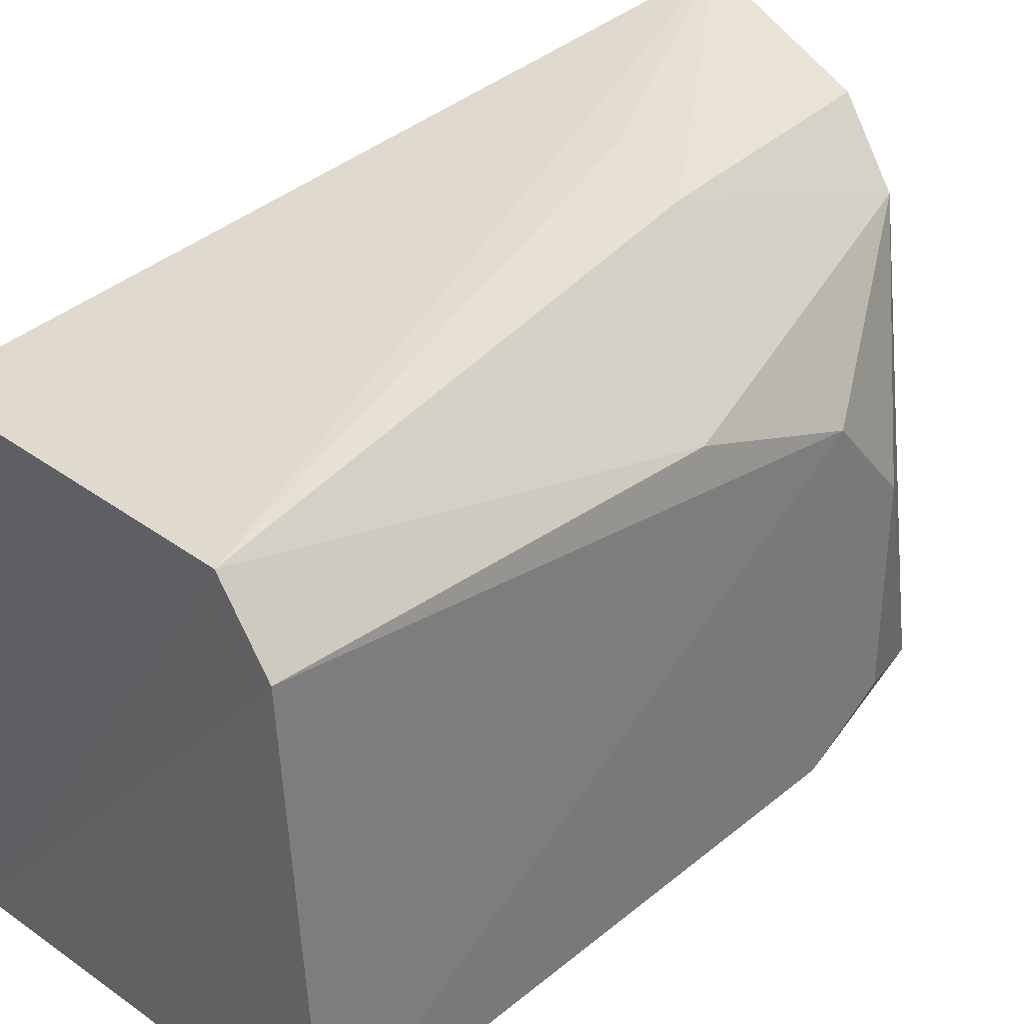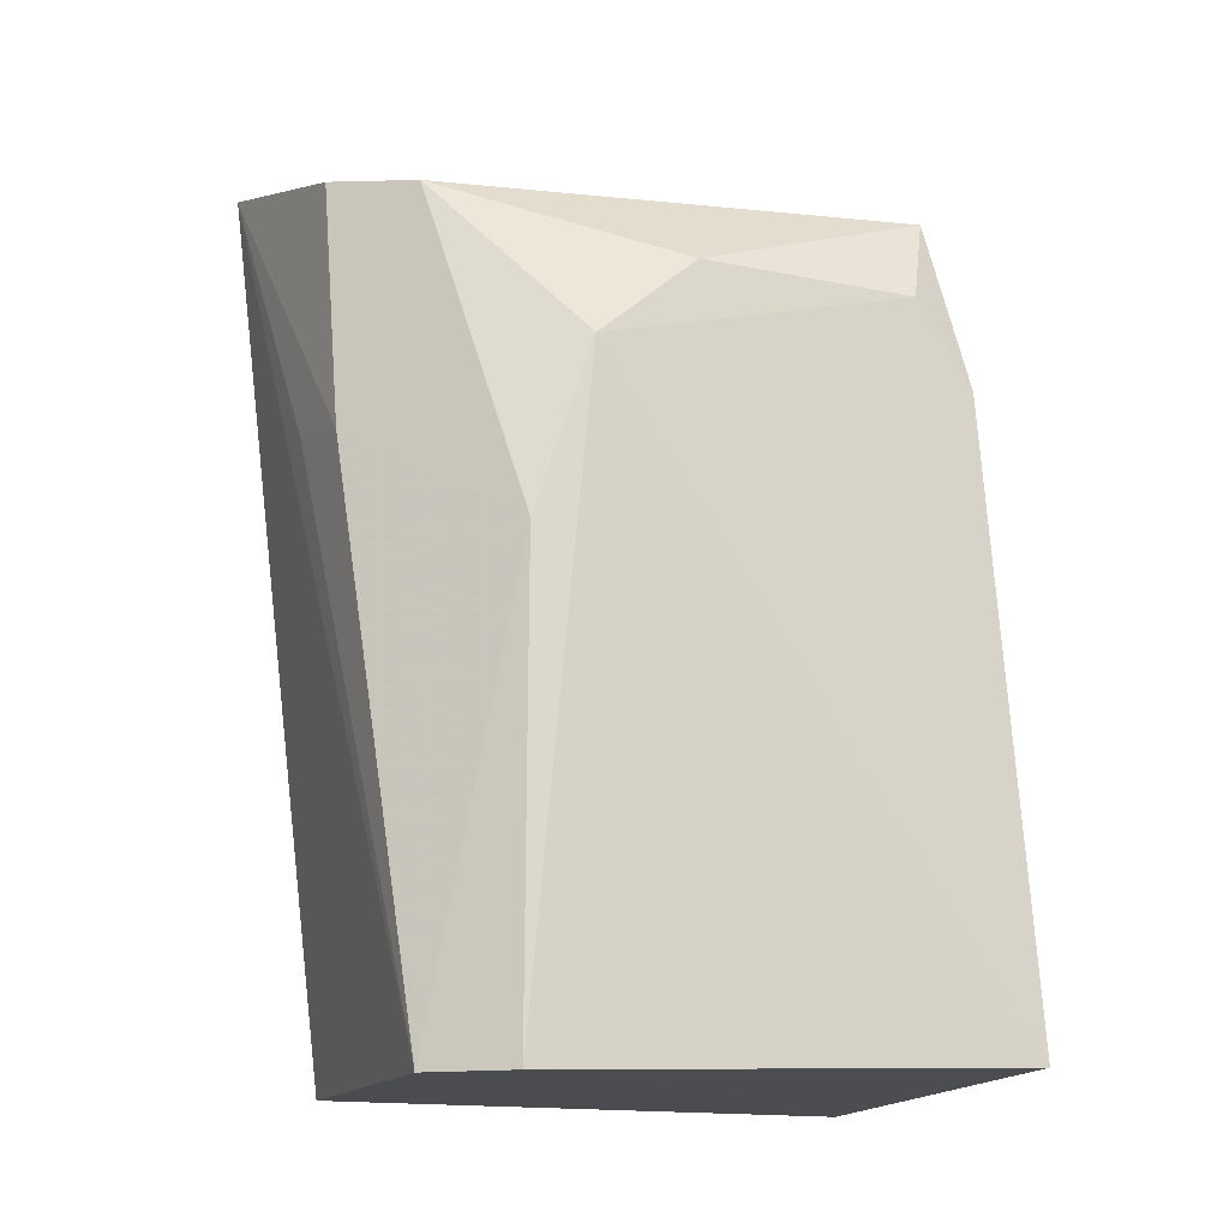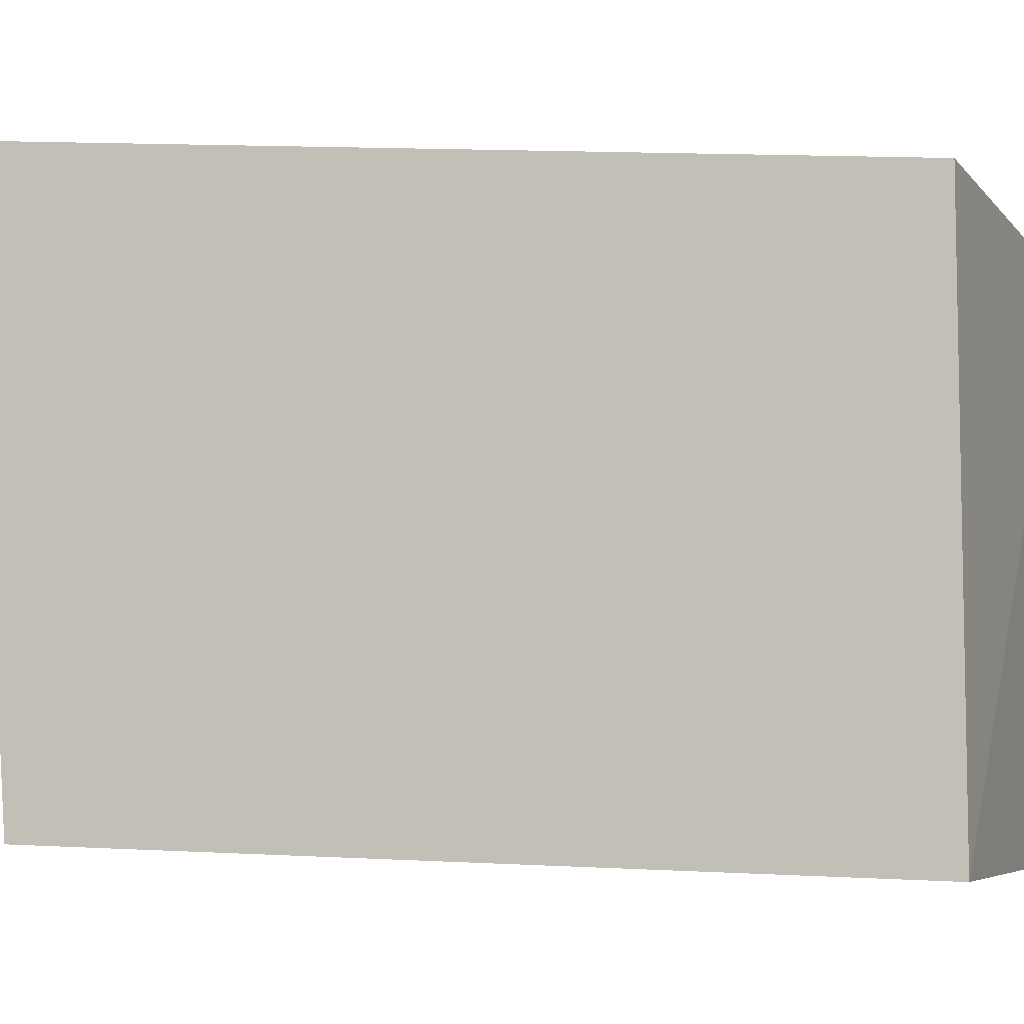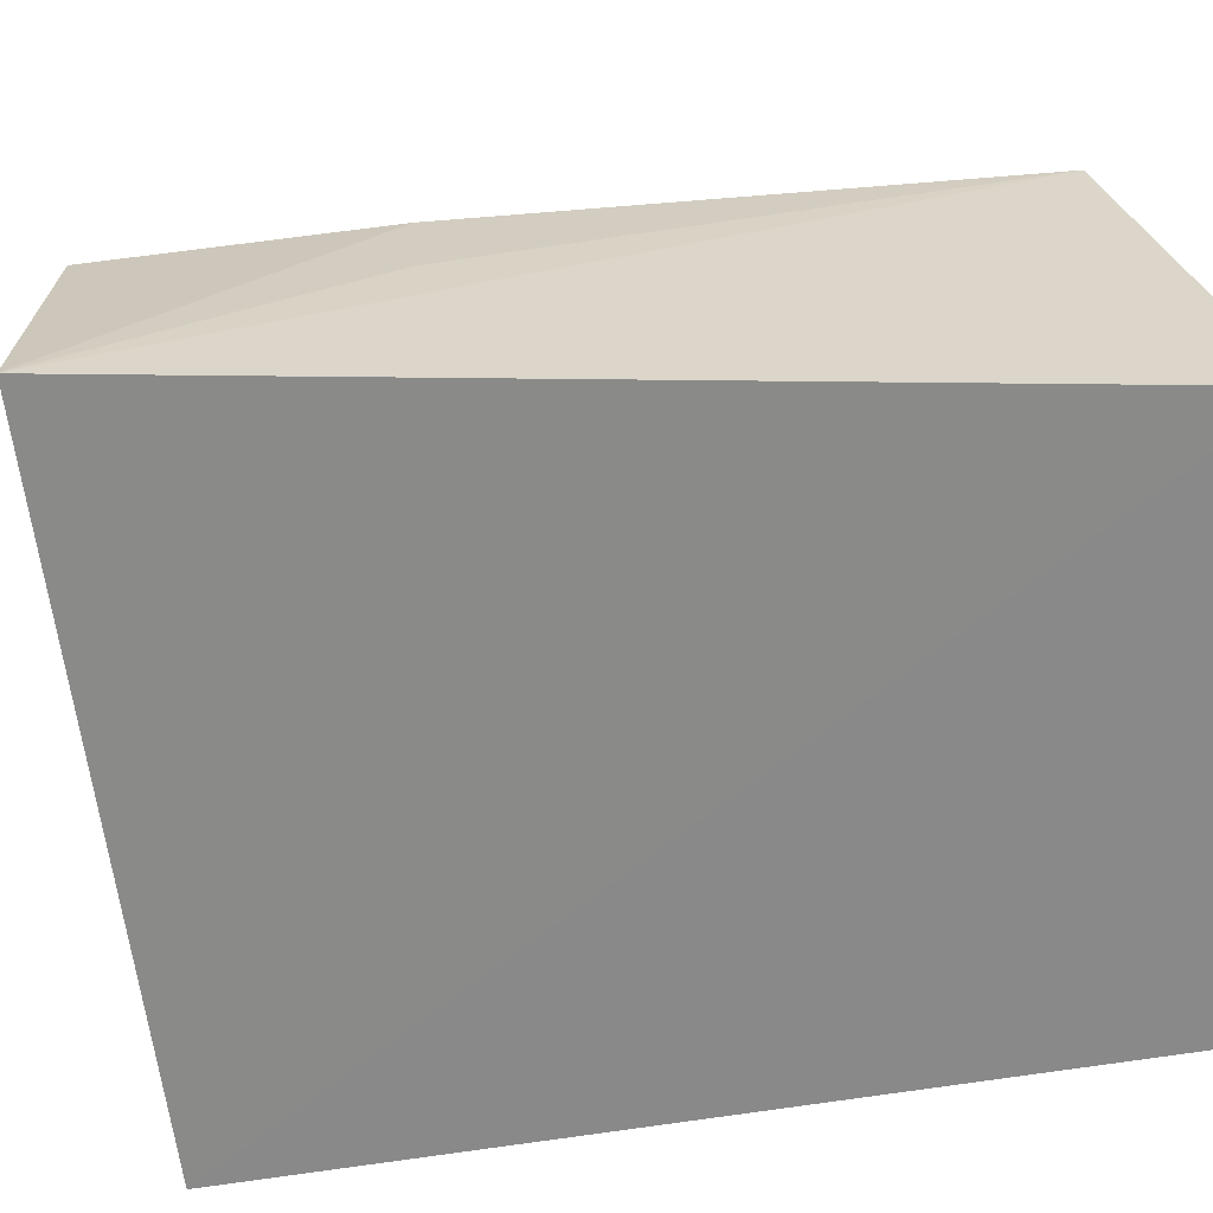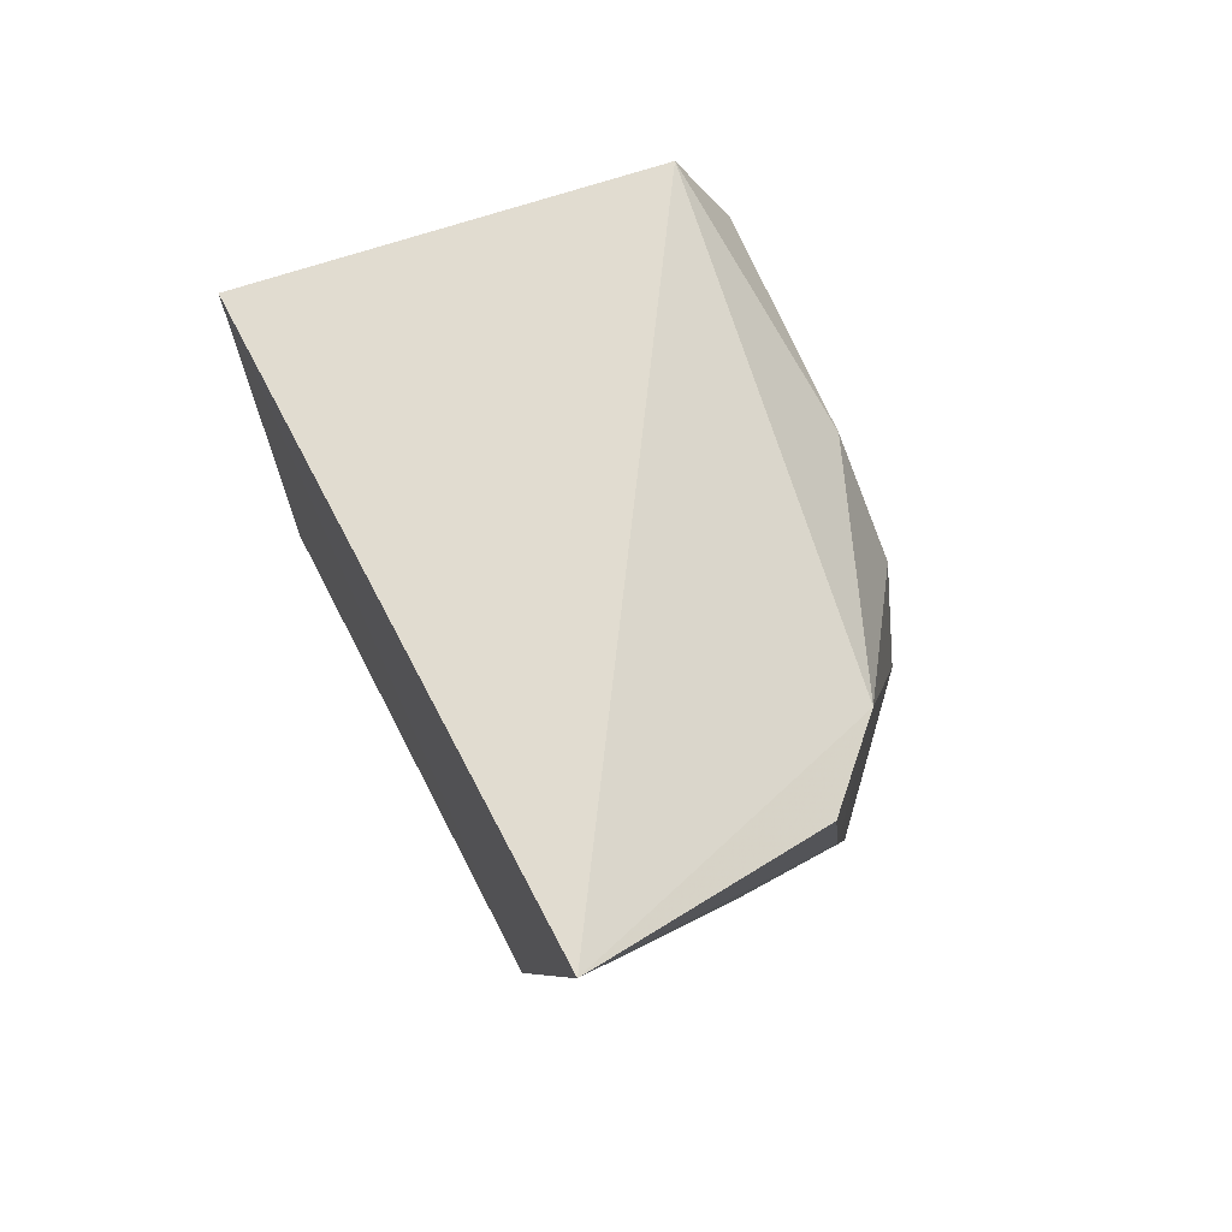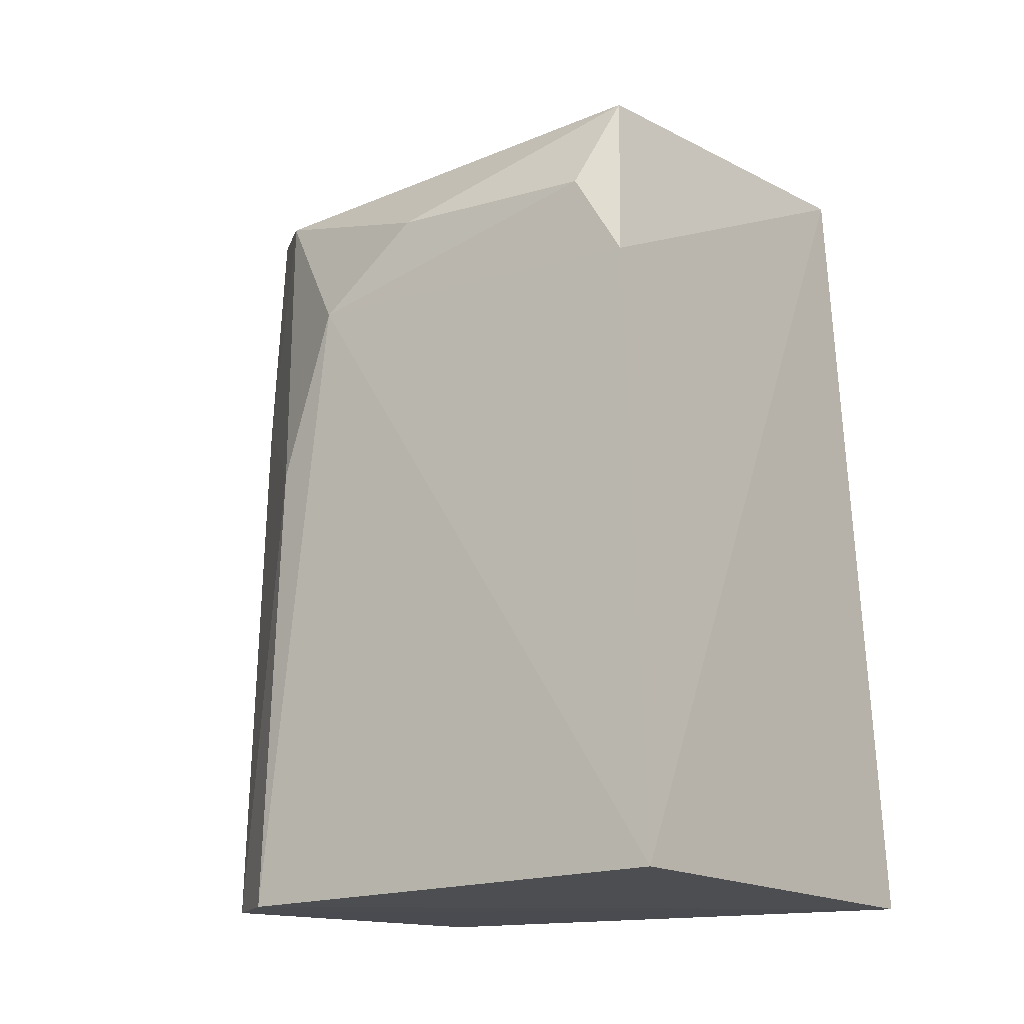
<metadata>
{"format":"obj","ext":"obj","renderer":"f3d","projection":"perspective","resolution":1024,"background":"white","views":[{"elev":33.6,"azim":46.5,"up":"+Z"},{"elev":-15.4,"azim":68.8,"up":"+Y"},{"elev":-9.4,"azim":-69.9,"up":"+Z"},{"elev":29.0,"azim":-106.9,"up":"+Z"},{"elev":76.0,"azim":-25.2,"up":"+Y"},{"elev":-15.1,"azim":123.5,"up":"+Y"}]}
</metadata>
<code>
v 0.0157 0.1203 0.03462
v 0.03543 0.07757 0.02648
v 0.03283 0.1164 0.006826
v 0.01437 0.1169 0.004481
v 0.01446 0.07783 0.02902
v 0.03601 0.07832 0.003966
v 0.03015 0.1159 0.02973
v 0.03266 0.07758 0.0299
v 0.03489 0.108 0.02338
v 0.03495 0.1077 0.005646
v 0.01341 0.07784 0.002621
v 0.02686 0.1167 0.03311
v 0.0347 0.09971 0.02613
v 0.03461 0.1122 0.01856
v 0.02829 0.1047 0.03264
v 0.03477 0.1119 0.008251
v 0.02366 0.1058 0.03304
f 1 3 4
f 5 1 4
f 7 3 1
f 8 1 5
f 9 2 6
f 10 6 4
f 10 4 3
f 10 9 6
f 11 5 4
f 11 4 6
f 11 6 2
f 11 8 5
f 11 2 8
f 12 7 1
f 13 8 2
f 13 9 7
f 13 2 9
f 14 3 7
f 14 7 9
f 15 7 12
f 15 13 7
f 15 8 13
f 15 12 1
f 16 10 3
f 16 3 14
f 16 14 9
f 16 9 10
f 17 15 1
f 17 1 8
f 17 8 15

</code>
